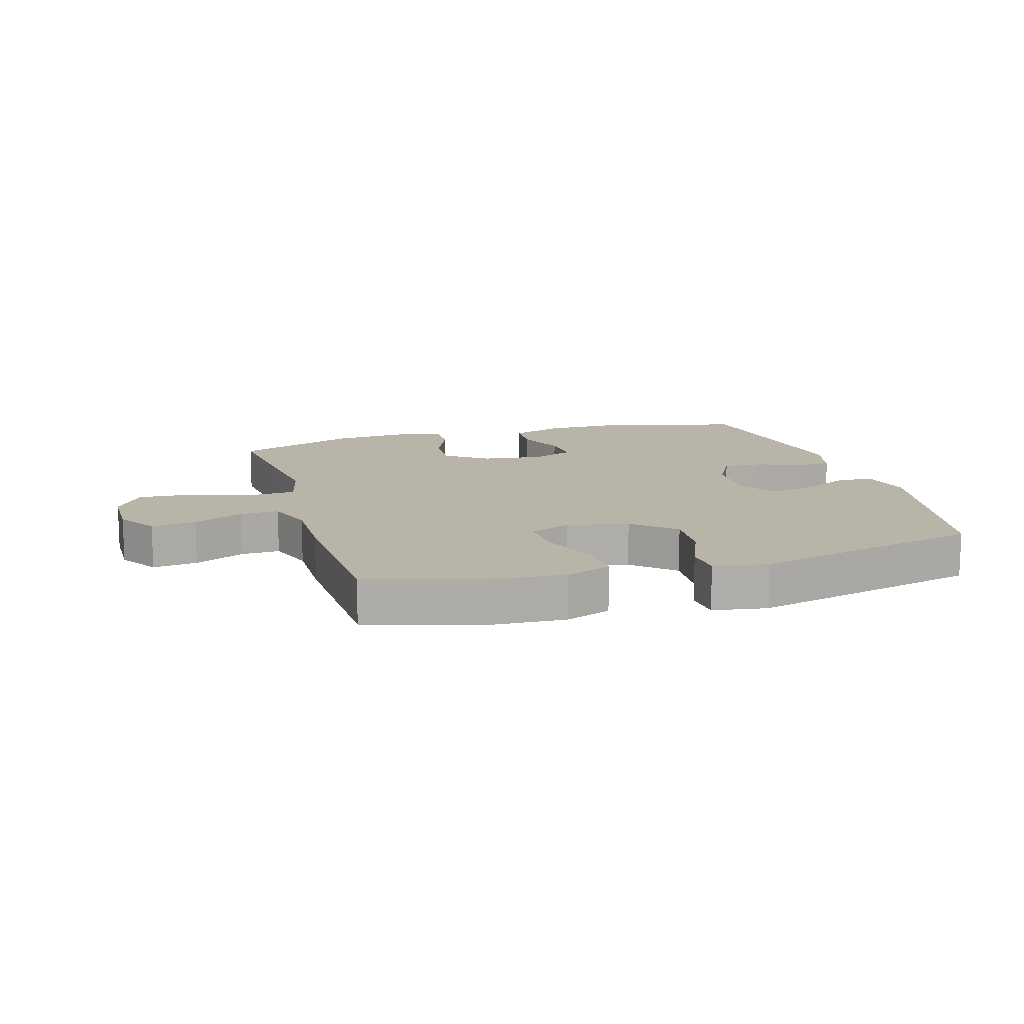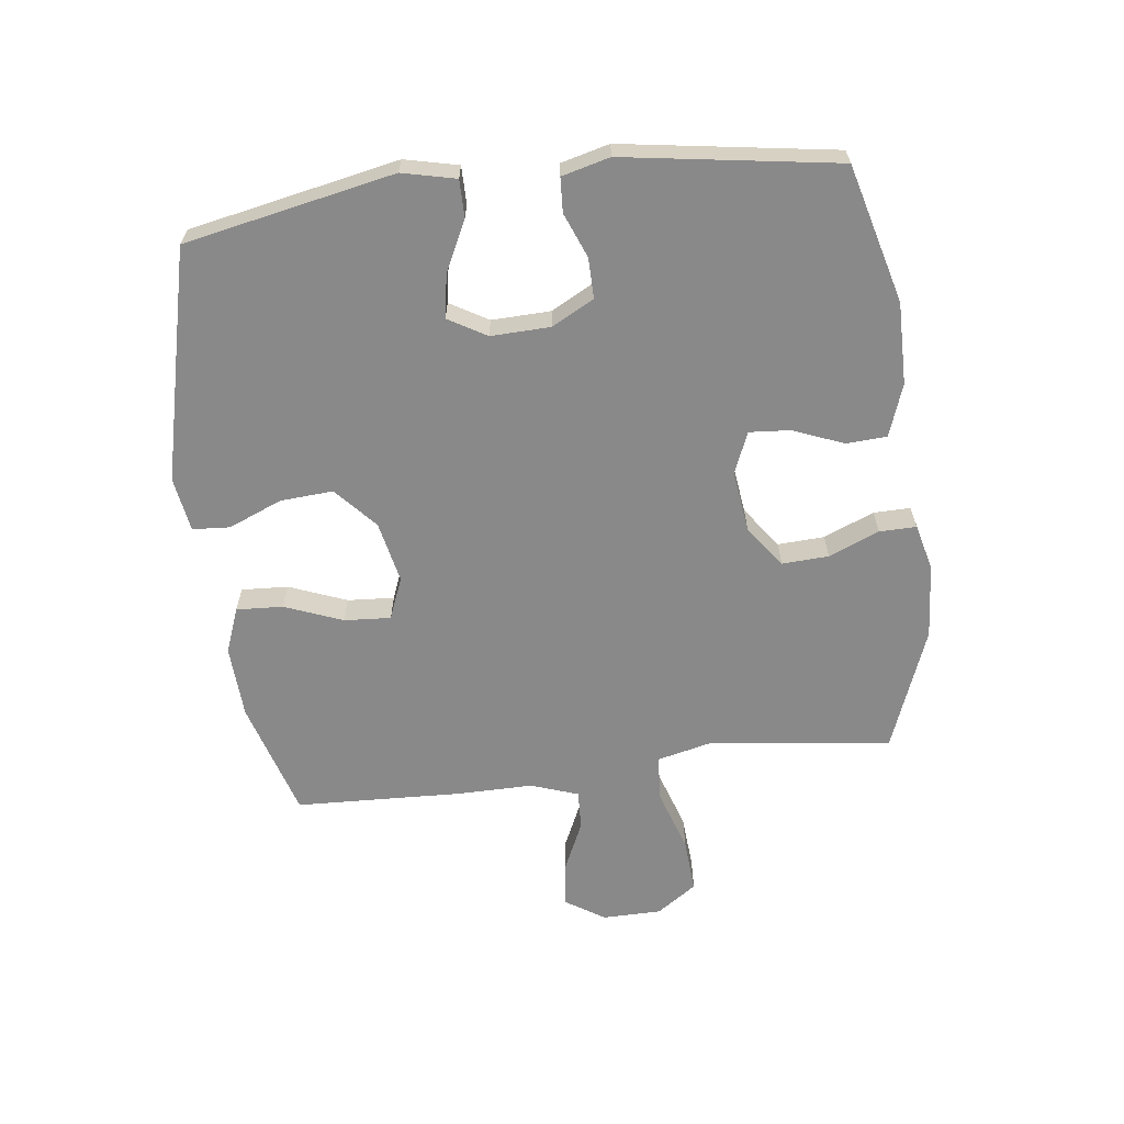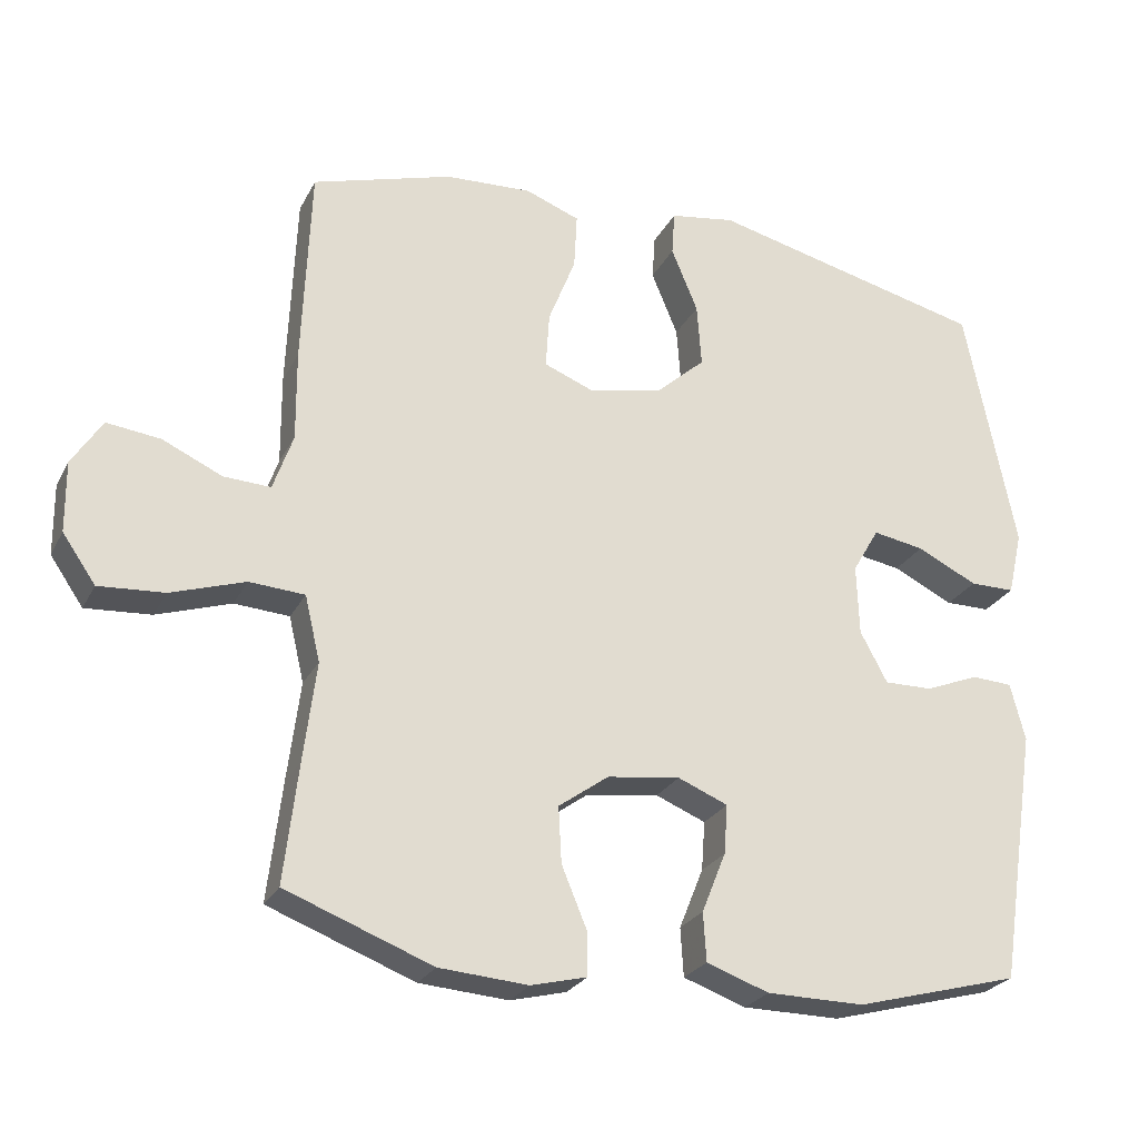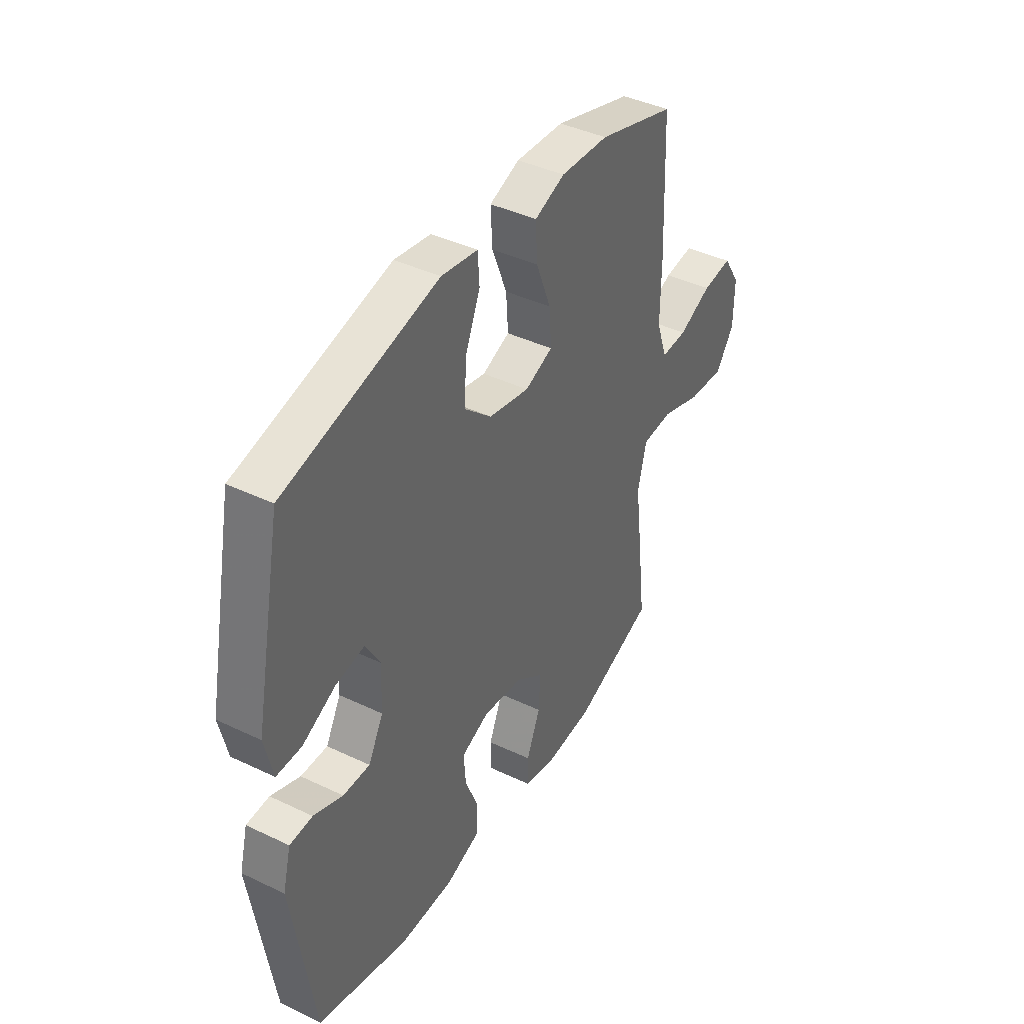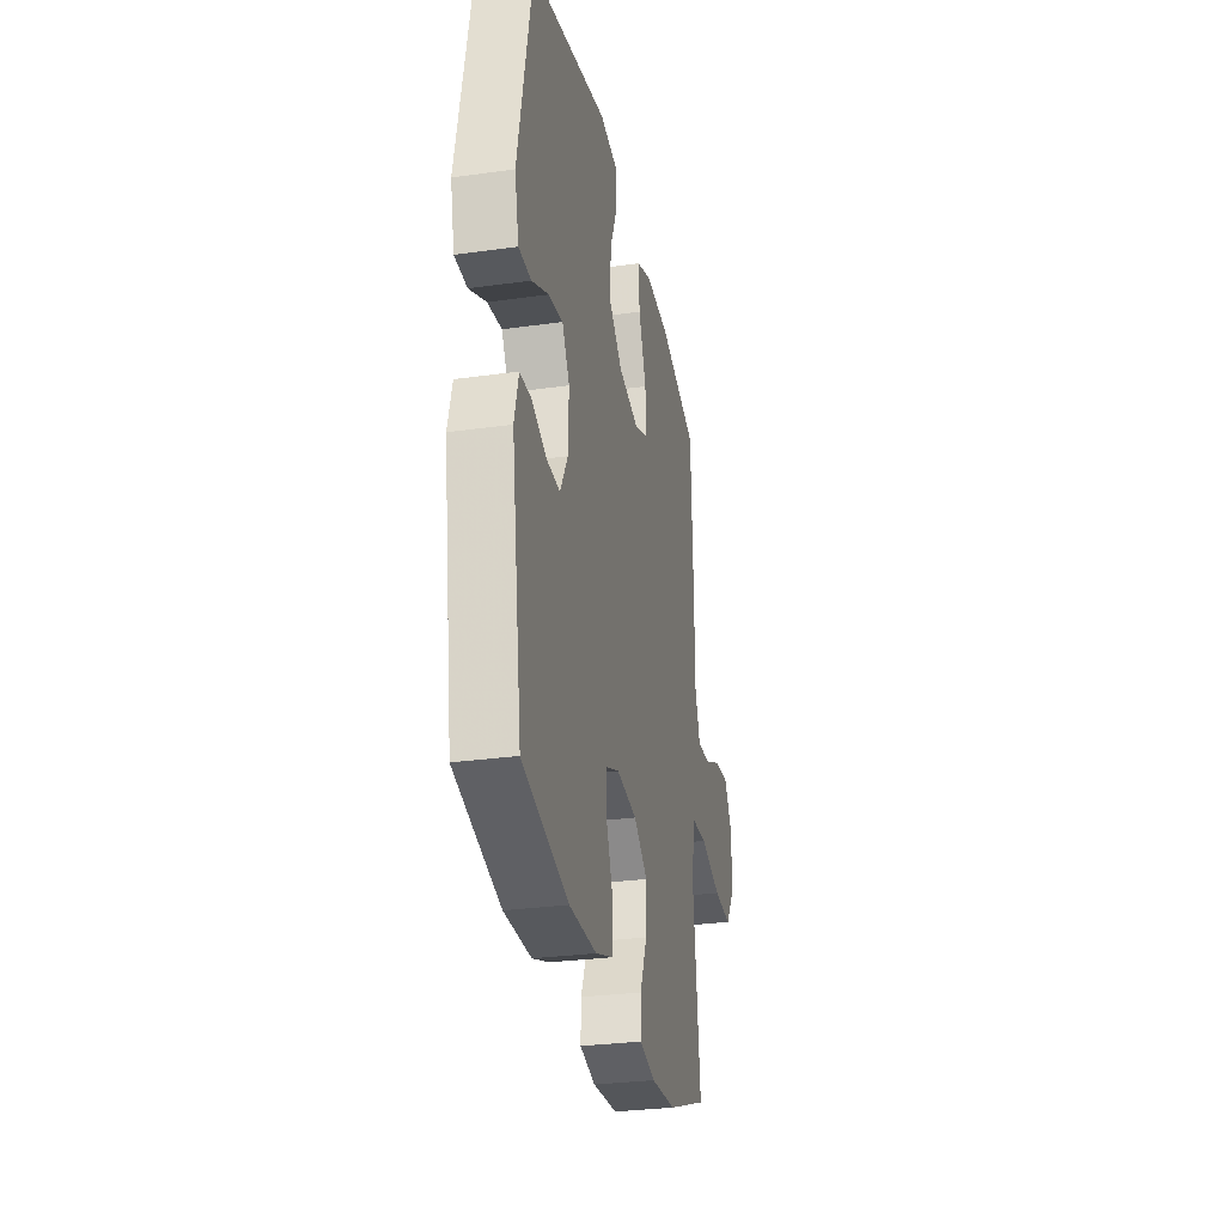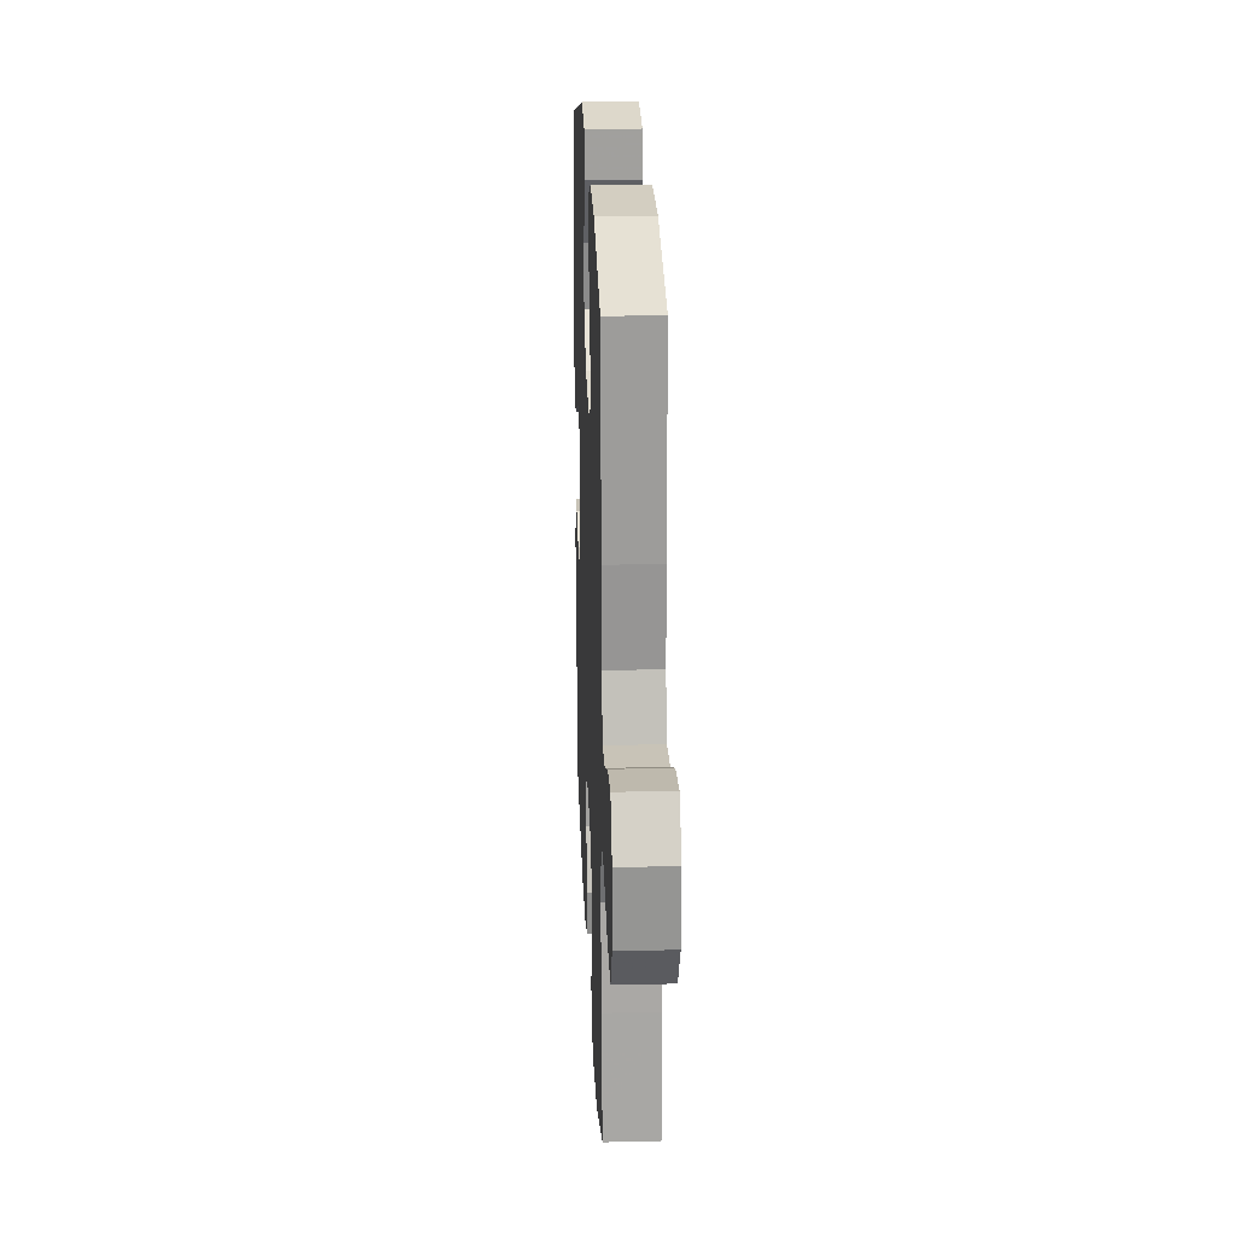
<metadata>
{"format":"obj","ext":"obj","renderer":"f3d","projection":"perspective","resolution":1024,"background":"white","views":[{"elev":13.2,"azim":-16.4,"up":"+Y"},{"elev":-63.2,"azim":97.1,"up":"+Y"},{"elev":-25.5,"azim":-22.0,"up":"+Z"},{"elev":41.4,"azim":120.1,"up":"+Z"},{"elev":-29.5,"azim":101.6,"up":"+Z"},{"elev":22.3,"azim":-92.4,"up":"+Z"}]}
</metadata>
<code>
v -0.5 0.07 -0.5
v -0.481 0.07 -0.338
v -0.464 0.07 -0.203
v -0.485 0.07 -0.114
v -0.56 0.07 -0.109
v -0.661 0.07 -0.142
v -0.75 0.07 -0.148
v -0.795 0.07 -0.083
v -0.796 0.07 0.013
v -0.755 0.07 0.077
v -0.682 0.07 0.068
v -0.601 0.07 0.031
v -0.537 0.07 0.028
v -0.51 0.07 0.105
v -0.511 0.07 0.228
v -0.5 0.07 0.5
v -0.309 0.07 0.557
v -0.191 0.07 0.563
v -0.117 0.07 0.535
v -0.121 0.07 0.459
v -0.158 0.07 0.365
v -0.163 0.07 0.289
v -0.095 0.07 0.262
v 0.005 0.07 0.283
v 0.072 0.07 0.343
v 0.066 0.07 0.429
v 0.03 0.07 0.516
v 0.034 0.07 0.577
v 0.123 0.07 0.591
v 0.5 0.07 0.5
v 0.568 0.07 0.16
v 0.548 0.07 0.073
v 0.487 0.07 0.073
v 0.405 0.07 0.113
v 0.335 0.07 0.125
v 0.299 0.07 0.063
v 0.302 0.07 -0.033
v 0.339 0.07 -0.102
v 0.405 0.07 -0.101
v 0.477 0.07 -0.072
v 0.533 0.07 -0.075
v 0.553 0.07 -0.153
v 0.5 0.07 -0.5
v 0.276 0.07 -0.56
v 0.143 0.07 -0.559
v 0.058 0.07 -0.529
v 0.054 0.07 -0.463
v 0.087 0.07 -0.381
v 0.092 0.07 -0.314
v 0.024 0.07 -0.286
v -0.075 0.07 -0.299
v -0.143 0.07 -0.348
v -0.139 0.07 -0.424
v -0.105 0.07 -0.506
v -0.104 0.07 -0.566
v -0.18 0.07 -0.585
v -0.301 0.07 -0.576
v -0.5 0 -0.5
v -0.481 0 -0.338
v -0.464 0 -0.203
v -0.485 0 -0.114
v -0.56 0 -0.109
v -0.661 0 -0.142
v -0.75 0 -0.148
v -0.795 0 -0.083
v -0.796 0 0.013
v -0.755 0 0.077
v -0.682 0 0.068
v -0.601 0 0.031
v -0.537 0 0.028
v -0.51 0 0.105
v -0.511 0 0.228
v -0.5 0 0.5
v -0.309 0 0.557
v -0.191 0 0.563
v -0.117 0 0.535
v -0.121 0 0.459
v -0.158 0 0.365
v -0.163 0 0.289
v -0.095 0 0.262
v 0.005 0 0.283
v 0.072 0 0.343
v 0.066 0 0.429
v 0.03 0 0.516
v 0.034 0 0.577
v 0.123 0 0.591
v 0.5 0 0.5
v 0.568 0 0.16
v 0.548 0 0.073
v 0.487 0 0.073
v 0.405 0 0.113
v 0.335 0 0.125
v 0.299 0 0.063
v 0.302 0 -0.033
v 0.339 0 -0.102
v 0.405 0 -0.101
v 0.477 0 -0.072
v 0.533 0 -0.075
v 0.553 0 -0.153
v 0.5 0 -0.5
v 0.276 0 -0.56
v 0.143 0 -0.559
v 0.058 0 -0.529
v 0.054 0 -0.463
v 0.087 0 -0.381
v 0.092 0 -0.314
v 0.024 0 -0.286
v -0.075 0 -0.299
v -0.143 0 -0.348
v -0.139 0 -0.424
v -0.105 0 -0.506
v -0.104 0 -0.566
v -0.18 0 -0.585
v -0.301 0 -0.576
f 53 54 55 56
f 52 53 56 57
f 45 46 47 48
f 45 48 49
f 44 45 49
f 43 44 49
f 42 43 49
f 39 40 41 42
f 38 39 42 49
f 37 38 49 50
f 31 32 33 34
f 31 34 35
f 30 31 35
f 29 30 35 36
f 26 27 28 29
f 25 26 29 36
f 18 19 20 21
f 18 21 22
f 17 18 22
f 14 15 16 17
f 13 14 17 22
f 9 10 11 12
f 9 12 13
f 8 9 13
f 5 6 7 8
f 4 5 8 13
f 57 1 2 3
f 52 57 3 4
f 36 37 50 51
f 24 25 36 51
f 23 24 51 52
f 22 23 52
f 4 13 22 52
f 113 112 111 110
f 114 113 110 109
f 105 104 103 102
f 106 105 102
f 106 102 101
f 106 101 100
f 106 100 99
f 99 98 97 96
f 106 99 96 95
f 107 106 95 94
f 91 90 89 88
f 92 91 88
f 92 88 87
f 93 92 87 86
f 86 85 84 83
f 93 86 83 82
f 78 77 76 75
f 79 78 75
f 79 75 74
f 74 73 72 71
f 79 74 71 70
f 69 68 67 66
f 70 69 66
f 70 66 65
f 65 64 63 62
f 70 65 62 61
f 60 59 58 114
f 61 60 114 109
f 108 107 94 93
f 108 93 82 81
f 109 108 81 80
f 109 80 79
f 109 79 70 61
f 1 58 59 2
f 2 59 60 3
f 3 60 61 4
f 4 61 62 5
f 5 62 63 6
f 6 63 64 7
f 7 64 65 8
f 8 65 66 9
f 9 66 67 10
f 10 67 68 11
f 11 68 69 12
f 12 69 70 13
f 13 70 71 14
f 14 71 72 15
f 15 72 73 16
f 16 73 74 17
f 17 74 75 18
f 18 75 76 19
f 19 76 77 20
f 20 77 78 21
f 21 78 79 22
f 22 79 80 23
f 23 80 81 24
f 24 81 82 25
f 25 82 83 26
f 26 83 84 27
f 27 84 85 28
f 28 85 86 29
f 29 86 87 30
f 30 87 88 31
f 31 88 89 32
f 32 89 90 33
f 33 90 91 34
f 34 91 92 35
f 35 92 93 36
f 36 93 94 37
f 37 94 95 38
f 38 95 96 39
f 39 96 97 40
f 40 97 98 41
f 41 98 99 42
f 42 99 100 43
f 43 100 101 44
f 44 101 102 45
f 45 102 103 46
f 46 103 104 47
f 47 104 105 48
f 48 105 106 49
f 49 106 107 50
f 50 107 108 51
f 51 108 109 52
f 52 109 110 53
f 53 110 111 54
f 54 111 112 55
f 55 112 113 56
f 56 113 114 57
f 57 114 58 1

</code>
